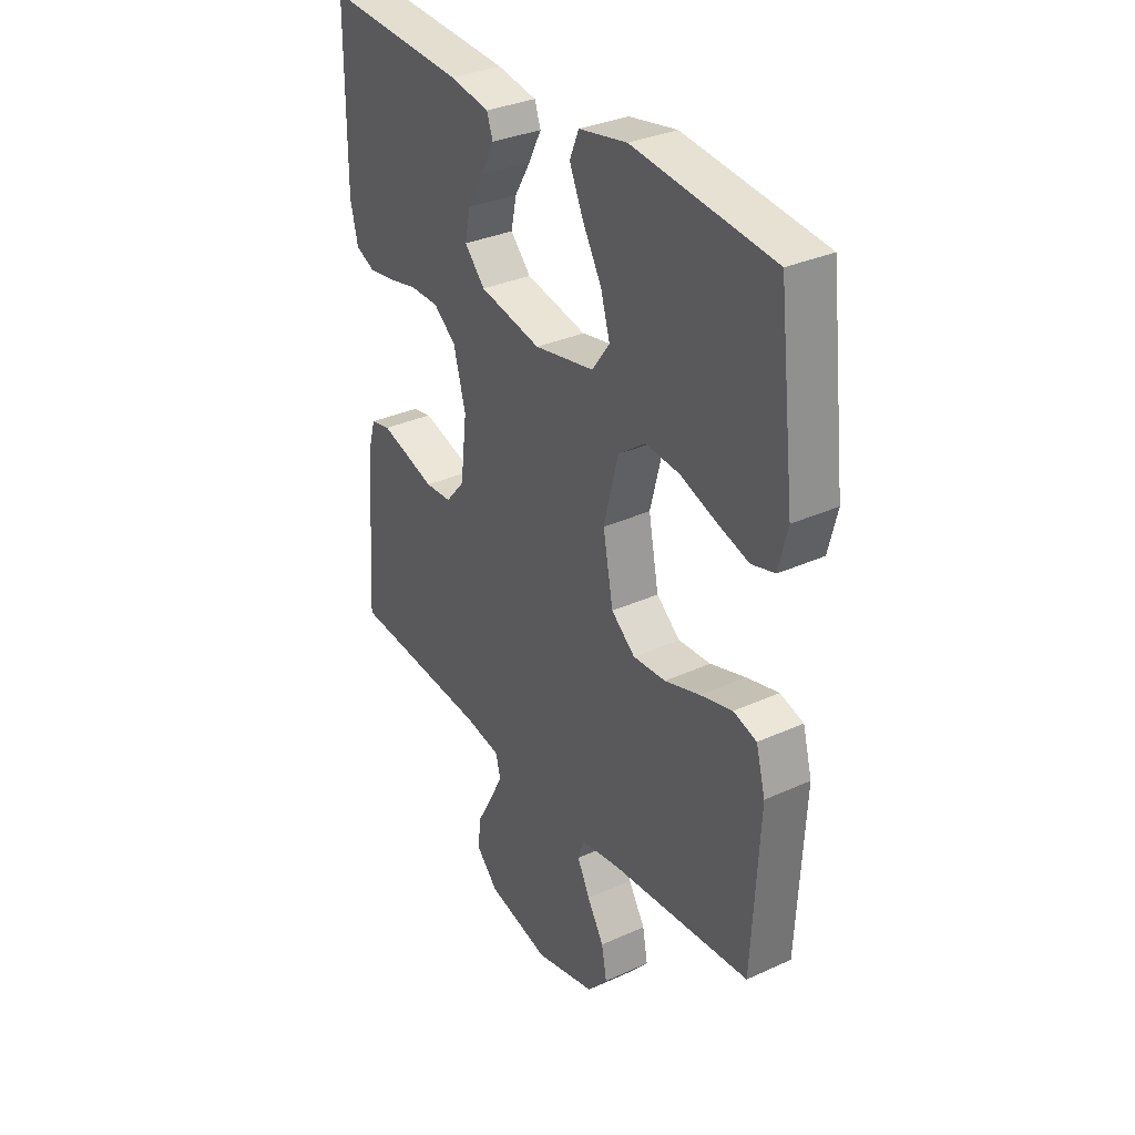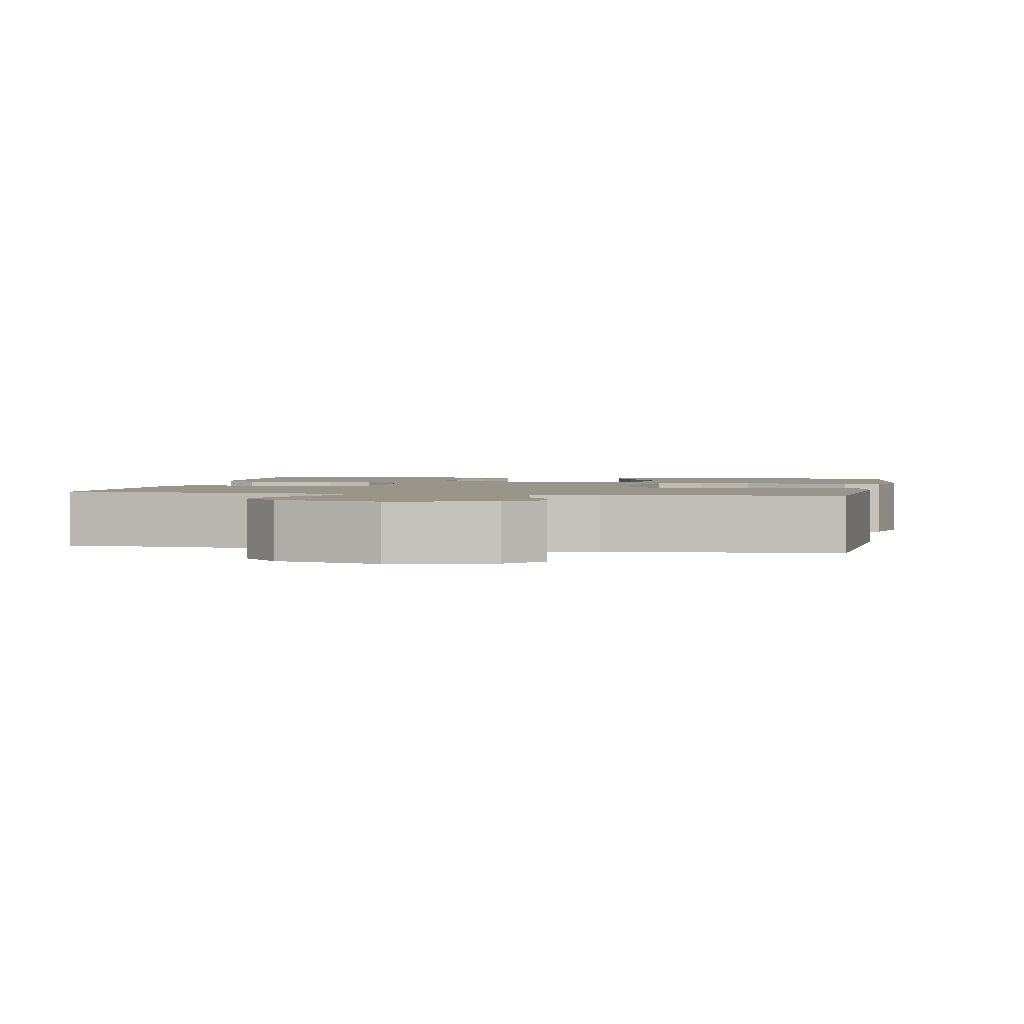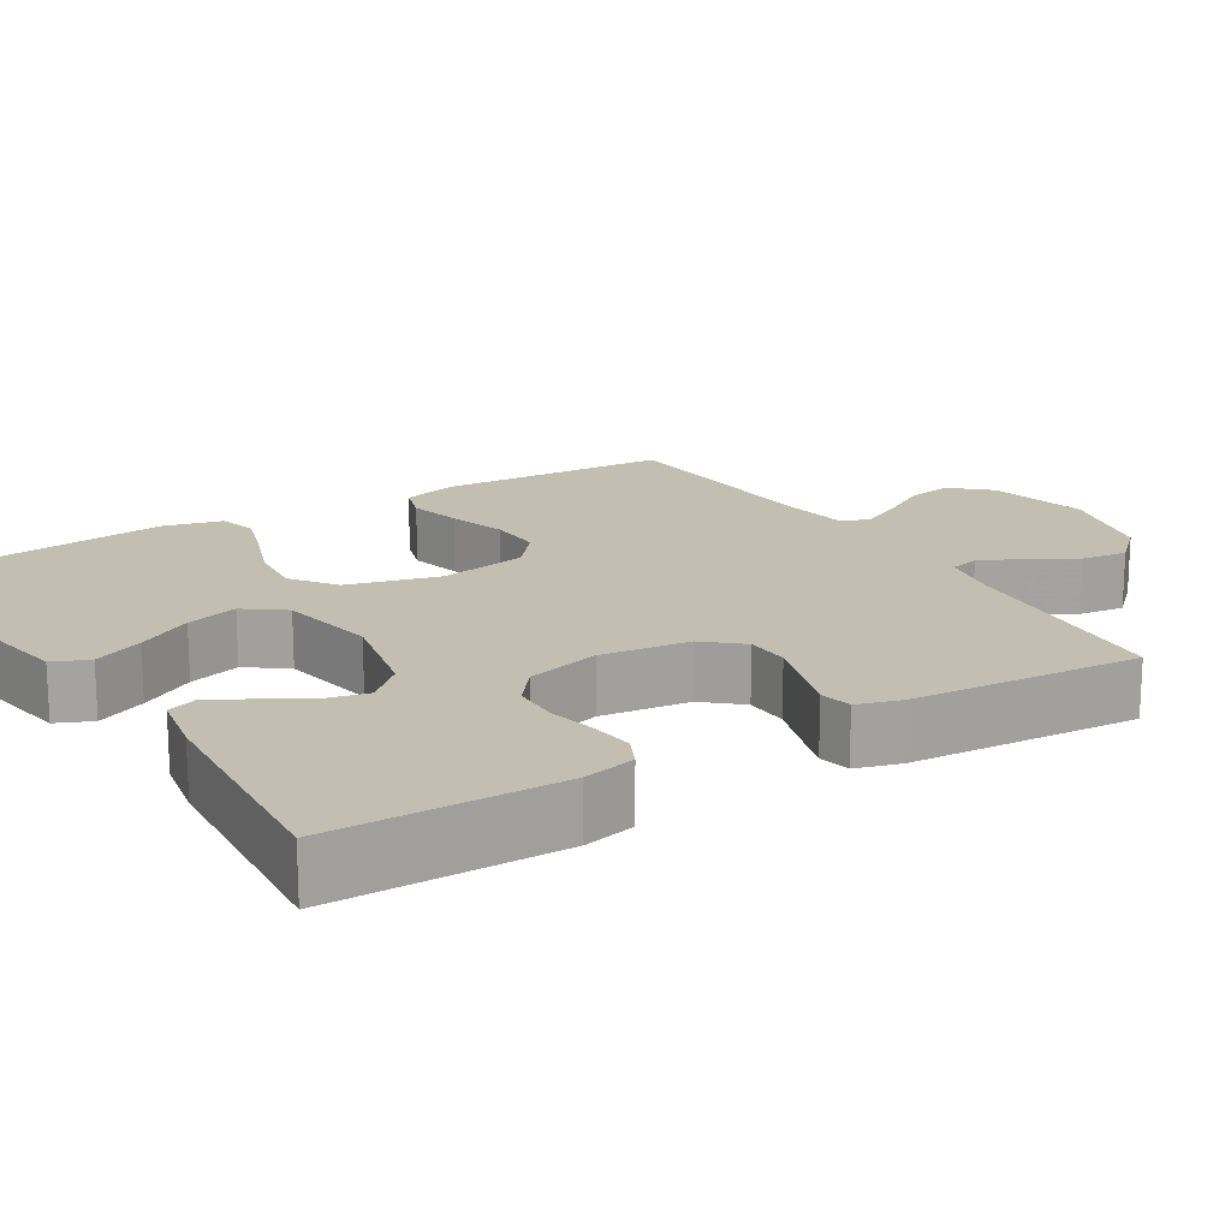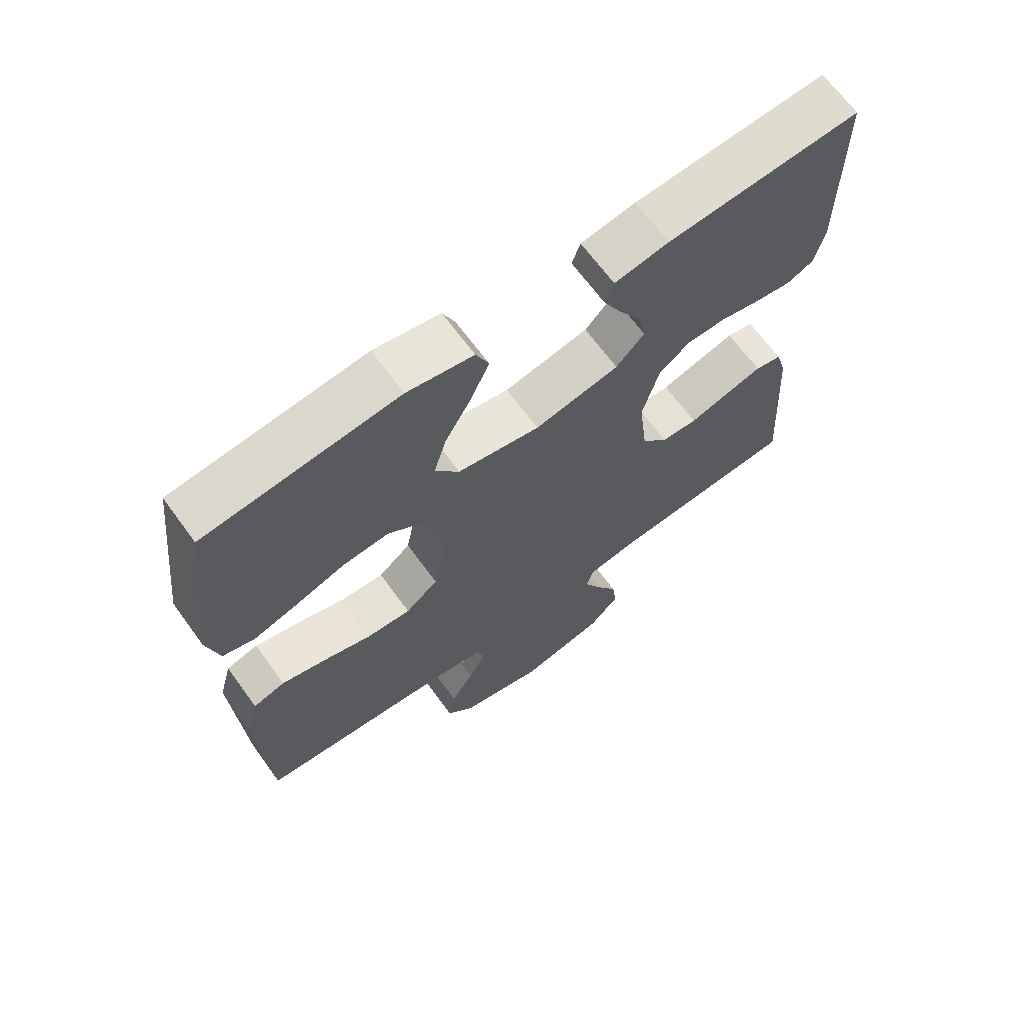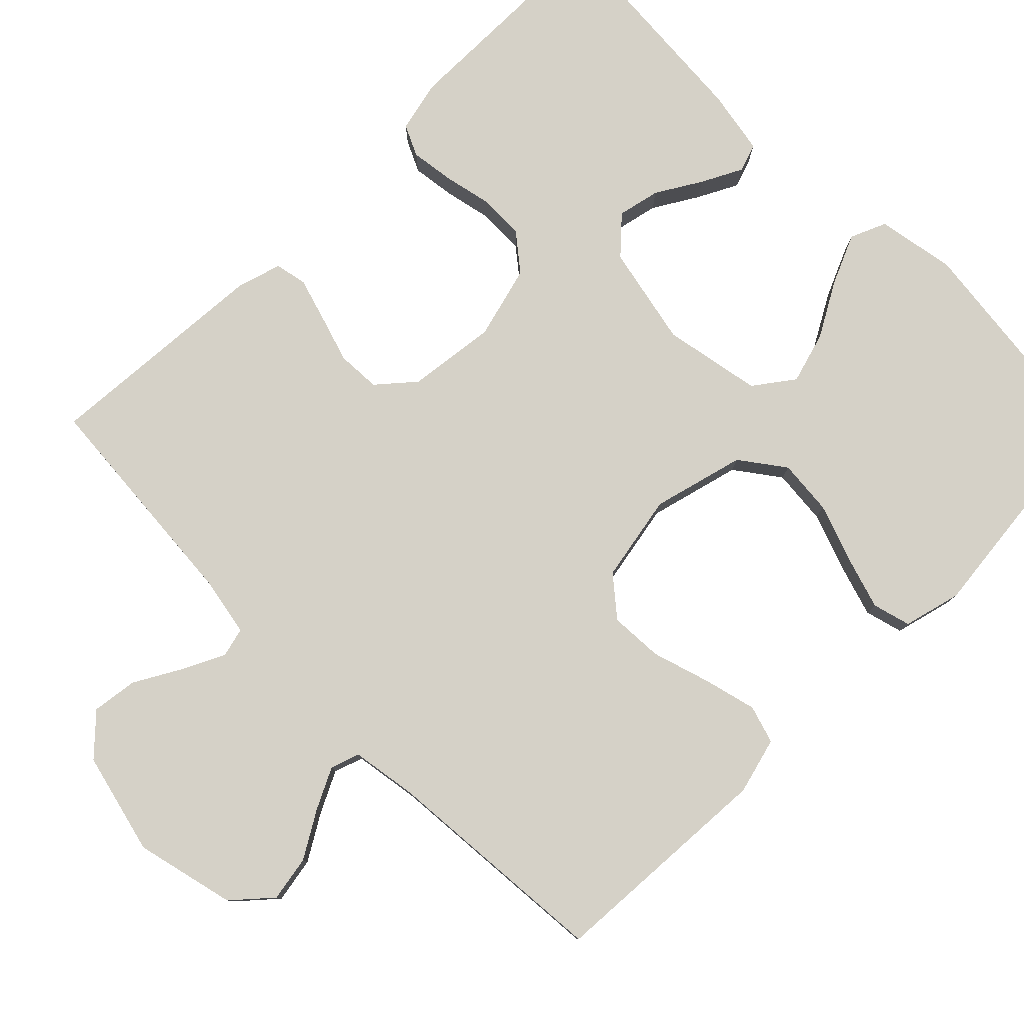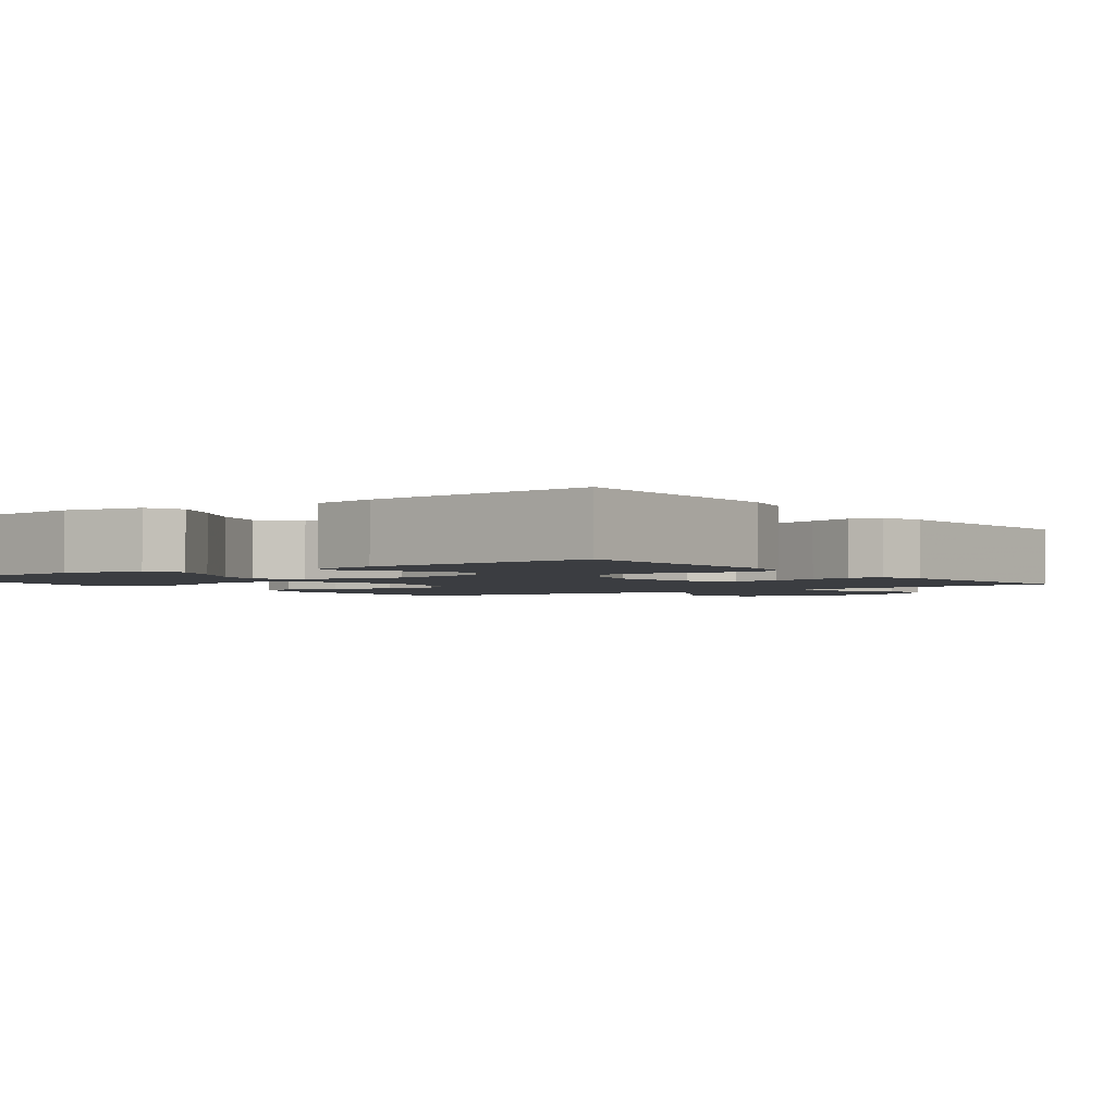
<metadata>
{"format":"obj","ext":"obj","renderer":"f3d","projection":"perspective","resolution":1024,"background":"white","views":[{"elev":32.6,"azim":-122.3,"up":"+Z"},{"elev":2.0,"azim":-169.0,"up":"+Y"},{"elev":17.5,"azim":58.8,"up":"+Y"},{"elev":67.1,"azim":-36.1,"up":"+Z"},{"elev":79.5,"azim":-134.6,"up":"+Y"},{"elev":-2.3,"azim":36.1,"up":"+Y"}]}
</metadata>
<code>
v -0.5 0.07 0.5
v -0.2 0.07 0.534
v -0.097 0.07 0.515
v -0.077 0.07 0.468
v -0.106 0.07 0.403
v -0.147 0.07 0.331
v -0.167 0.07 0.263
v -0.129 0.07 0.211
v 0 0.07 0.186
v 0.132 0.07 0.213
v 0.176 0.07 0.26
v 0.164 0.07 0.316
v 0.129 0.07 0.375
v 0.102 0.07 0.428
v 0.115 0.07 0.465
v 0.2 0.07 0.48
v 0.5 0.07 0.5
v 0.501 0.07 0.2
v 0.485 0.07 0.132
v 0.444 0.07 0.113
v 0.387 0.07 0.121
v 0.324 0.07 0.135
v 0.263 0.07 0.134
v 0.215 0.07 0.096
v 0.189 0.07 0
v 0.203 0.07 -0.117
v 0.244 0.07 -0.165
v 0.301 0.07 -0.168
v 0.363 0.07 -0.149
v 0.421 0.07 -0.132
v 0.463 0.07 -0.141
v 0.48 0.07 -0.2
v 0.5 0.07 -0.5
v 0.2 0.07 -0.522
v 0.123 0.07 -0.536
v 0.113 0.07 -0.575
v 0.14 0.07 -0.63
v 0.174 0.07 -0.691
v 0.182 0.07 -0.751
v 0.134 0.07 -0.801
v 0 0.07 -0.833
v -0.131 0.07 -0.801
v -0.175 0.07 -0.751
v -0.164 0.07 -0.691
v -0.128 0.07 -0.631
v -0.101 0.07 -0.577
v -0.114 0.07 -0.539
v -0.2 0.07 -0.525
v -0.5 0.07 -0.5
v -0.516 0.07 -0.2
v -0.496 0.07 -0.126
v -0.446 0.07 -0.111
v -0.377 0.07 -0.129
v -0.301 0.07 -0.153
v -0.231 0.07 -0.157
v -0.18 0.07 -0.115
v -0.158 0.07 0
v -0.189 0.07 0.121
v -0.247 0.07 0.164
v -0.32 0.07 0.158
v -0.397 0.07 0.131
v -0.466 0.07 0.11
v -0.516 0.07 0.124
v -0.535 0.07 0.2
v -0.5 0 0.5
v -0.2 0 0.534
v -0.097 0 0.515
v -0.077 0 0.468
v -0.106 0 0.403
v -0.147 0 0.331
v -0.167 0 0.263
v -0.129 0 0.211
v 0 0 0.186
v 0.132 0 0.213
v 0.176 0 0.26
v 0.164 0 0.316
v 0.129 0 0.375
v 0.102 0 0.428
v 0.115 0 0.465
v 0.2 0 0.48
v 0.5 0 0.5
v 0.501 0 0.2
v 0.485 0 0.132
v 0.444 0 0.113
v 0.387 0 0.121
v 0.324 0 0.135
v 0.263 0 0.134
v 0.215 0 0.096
v 0.189 0 0
v 0.203 0 -0.117
v 0.244 0 -0.165
v 0.301 0 -0.168
v 0.363 0 -0.149
v 0.421 0 -0.132
v 0.463 0 -0.141
v 0.48 0 -0.2
v 0.5 0 -0.5
v 0.2 0 -0.522
v 0.123 0 -0.536
v 0.113 0 -0.575
v 0.14 0 -0.63
v 0.174 0 -0.691
v 0.182 0 -0.751
v 0.134 0 -0.801
v 0 0 -0.833
v -0.131 0 -0.801
v -0.175 0 -0.751
v -0.164 0 -0.691
v -0.128 0 -0.631
v -0.101 0 -0.577
v -0.114 0 -0.539
v -0.2 0 -0.525
v -0.5 0 -0.5
v -0.516 0 -0.2
v -0.496 0 -0.126
v -0.446 0 -0.111
v -0.377 0 -0.129
v -0.301 0 -0.153
v -0.231 0 -0.157
v -0.18 0 -0.115
v -0.158 0 0
v -0.189 0 0.121
v -0.247 0 0.164
v -0.32 0 0.158
v -0.397 0 0.131
v -0.466 0 0.11
v -0.516 0 0.124
v -0.535 0 0.2
f 4 5 6
f 3 4 6
f 2 3 6
f 1 2 6
f 64 1 6
f 63 64 6
f 62 63 6
f 61 62 6
f 60 61 6
f 59 60 6 7
f 58 59 7 8
f 57 58 8 9
f 56 57 9 10
f 52 53 54
f 51 52 54
f 50 51 54
f 49 50 54
f 48 49 54
f 47 48 54 55
f 46 47 55 56
f 43 44 45
f 42 43 45
f 41 42 45
f 40 41 45
f 39 40 45
f 38 39 45
f 37 38 45
f 36 37 45 46
f 46 56 10
f 36 46 10
f 35 36 10
f 32 33 34
f 31 32 34
f 30 31 34
f 29 30 34
f 28 29 34
f 27 28 34 35
f 20 21 22
f 19 20 22
f 18 19 22
f 17 18 22
f 16 17 22
f 15 16 22
f 14 15 22
f 13 14 22
f 12 13 22
f 11 12 22 23
f 10 11 23 24
f 26 27 35
f 25 26 35 10
f 10 24 25
f 70 69 68
f 70 68 67
f 70 67 66
f 70 66 65
f 70 65 128
f 70 128 127
f 70 127 126
f 70 126 125
f 70 125 124
f 71 70 124 123
f 72 71 123 122
f 73 72 122 121
f 74 73 121 120
f 118 117 116
f 118 116 115
f 118 115 114
f 118 114 113
f 118 113 112
f 119 118 112 111
f 120 119 111 110
f 109 108 107
f 109 107 106
f 109 106 105
f 109 105 104
f 109 104 103
f 109 103 102
f 109 102 101
f 110 109 101 100
f 74 120 110
f 74 110 100
f 74 100 99
f 98 97 96
f 98 96 95
f 98 95 94
f 98 94 93
f 98 93 92
f 99 98 92 91
f 86 85 84
f 86 84 83
f 86 83 82
f 86 82 81
f 86 81 80
f 86 80 79
f 86 79 78
f 86 78 77
f 86 77 76
f 87 86 76 75
f 88 87 75 74
f 99 91 90
f 74 99 90 89
f 89 88 74
f 1 65 66 2
f 2 66 67 3
f 3 67 68 4
f 4 68 69 5
f 5 69 70 6
f 6 70 71 7
f 7 71 72 8
f 8 72 73 9
f 9 73 74 10
f 10 74 75 11
f 11 75 76 12
f 12 76 77 13
f 13 77 78 14
f 14 78 79 15
f 15 79 80 16
f 16 80 81 17
f 17 81 82 18
f 18 82 83 19
f 19 83 84 20
f 20 84 85 21
f 21 85 86 22
f 22 86 87 23
f 23 87 88 24
f 24 88 89 25
f 25 89 90 26
f 26 90 91 27
f 27 91 92 28
f 28 92 93 29
f 29 93 94 30
f 30 94 95 31
f 31 95 96 32
f 32 96 97 33
f 33 97 98 34
f 34 98 99 35
f 35 99 100 36
f 36 100 101 37
f 37 101 102 38
f 38 102 103 39
f 39 103 104 40
f 40 104 105 41
f 41 105 106 42
f 42 106 107 43
f 43 107 108 44
f 44 108 109 45
f 45 109 110 46
f 46 110 111 47
f 47 111 112 48
f 48 112 113 49
f 49 113 114 50
f 50 114 115 51
f 51 115 116 52
f 52 116 117 53
f 53 117 118 54
f 54 118 119 55
f 55 119 120 56
f 56 120 121 57
f 57 121 122 58
f 58 122 123 59
f 59 123 124 60
f 60 124 125 61
f 61 125 126 62
f 62 126 127 63
f 63 127 128 64
f 64 128 65 1

</code>
